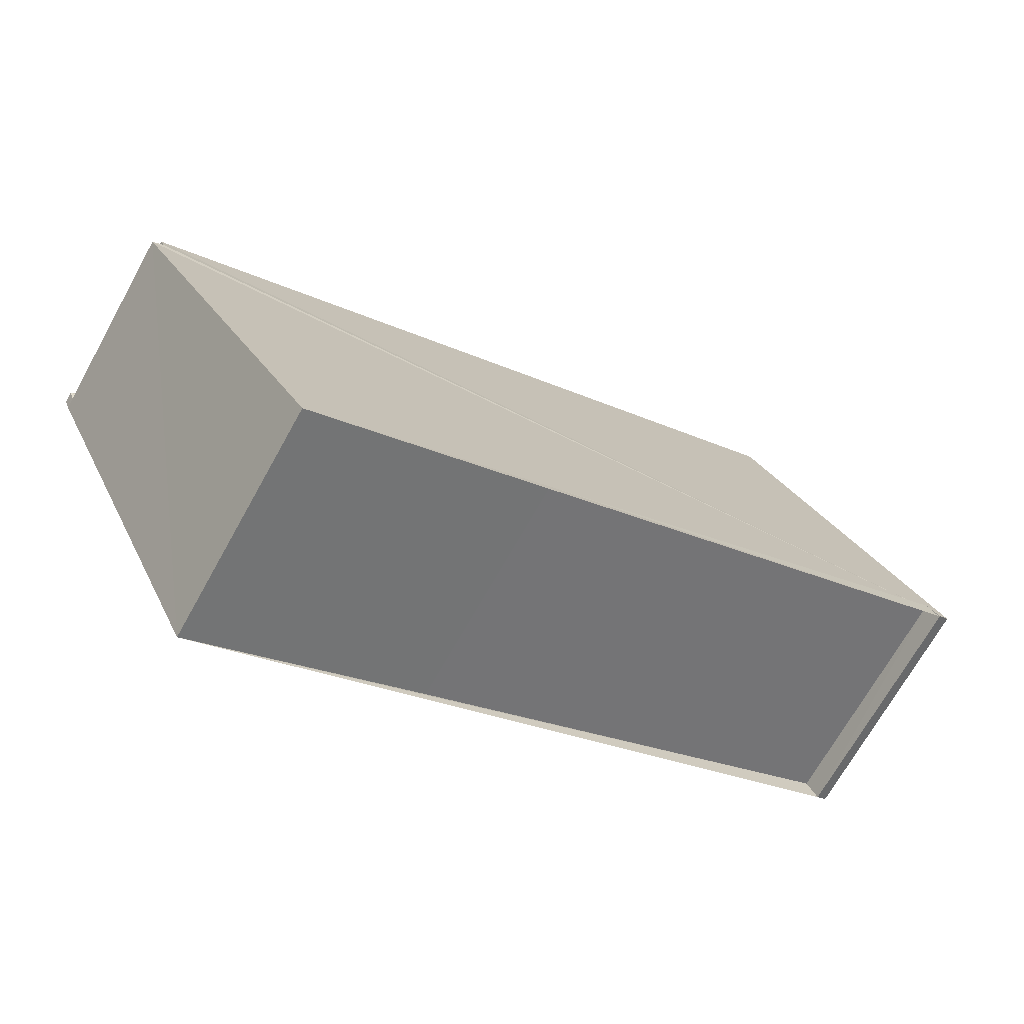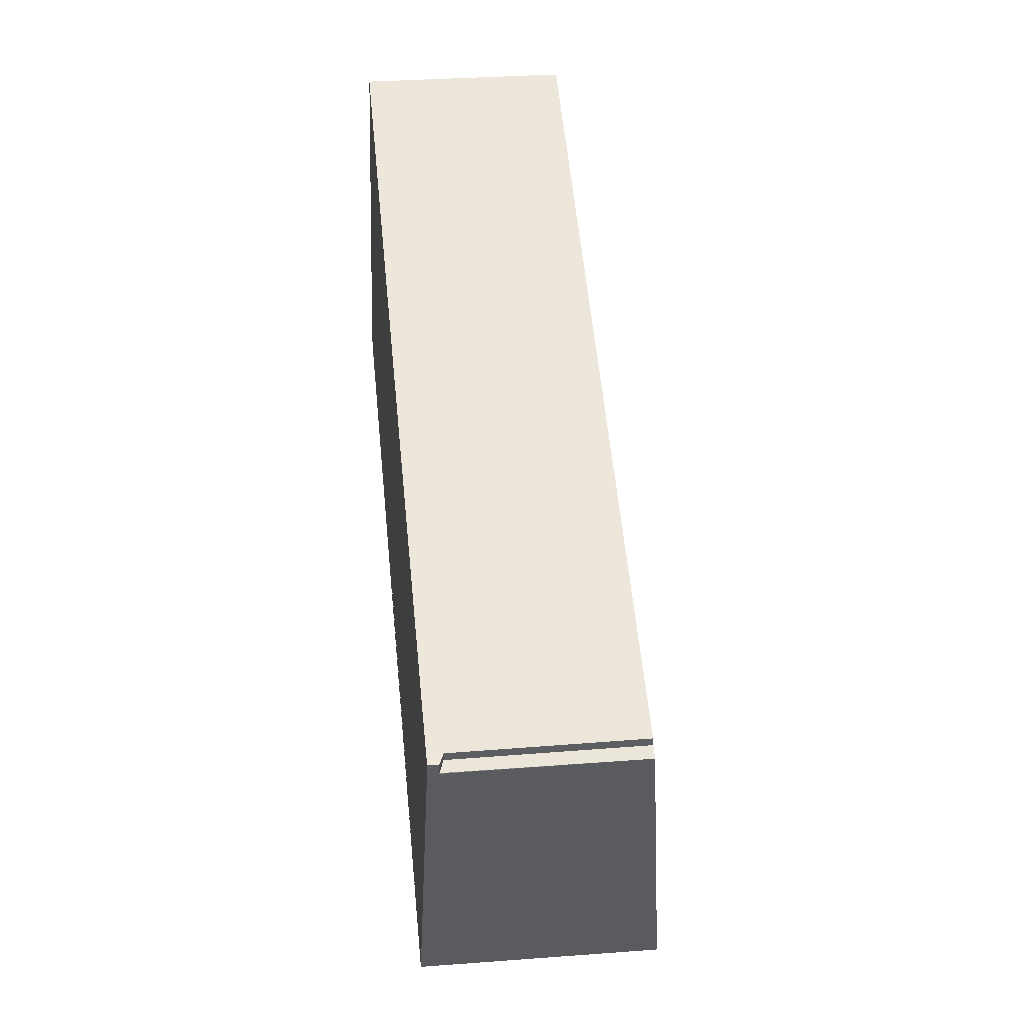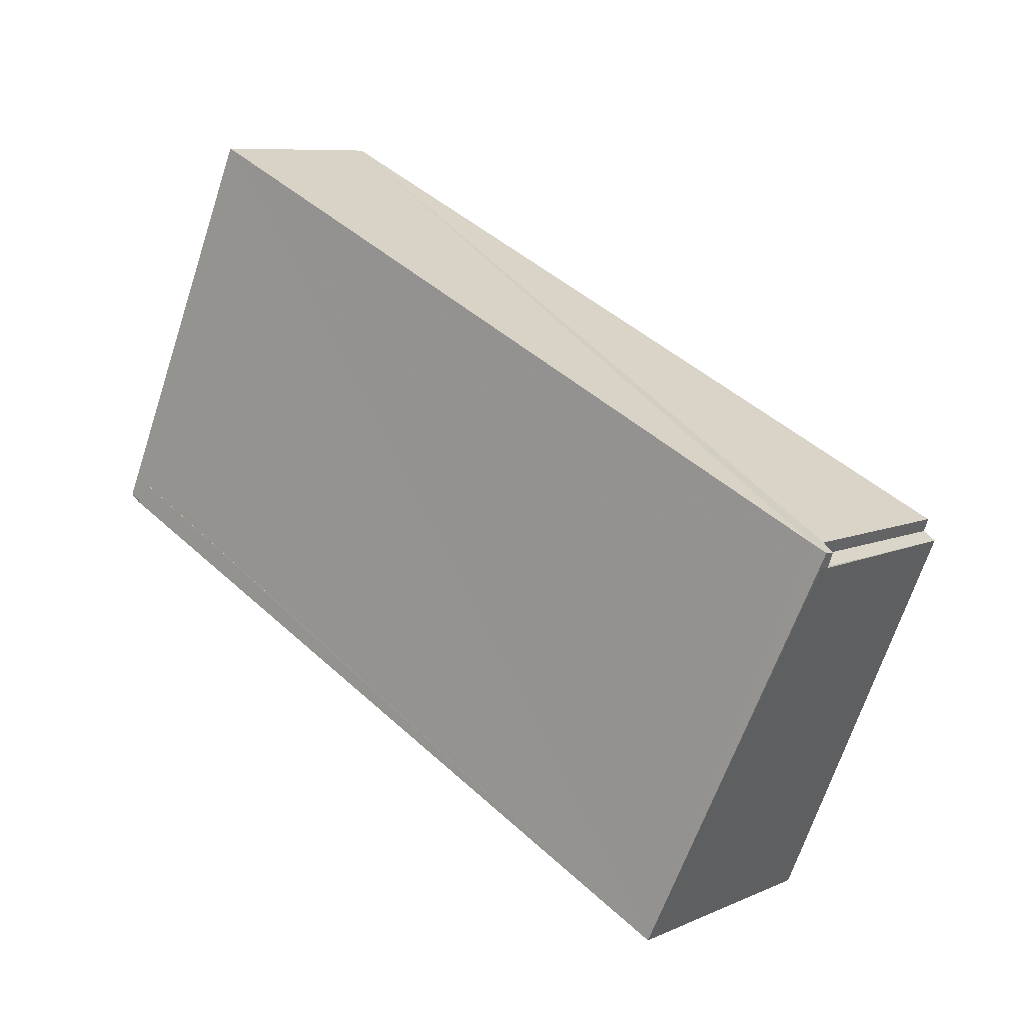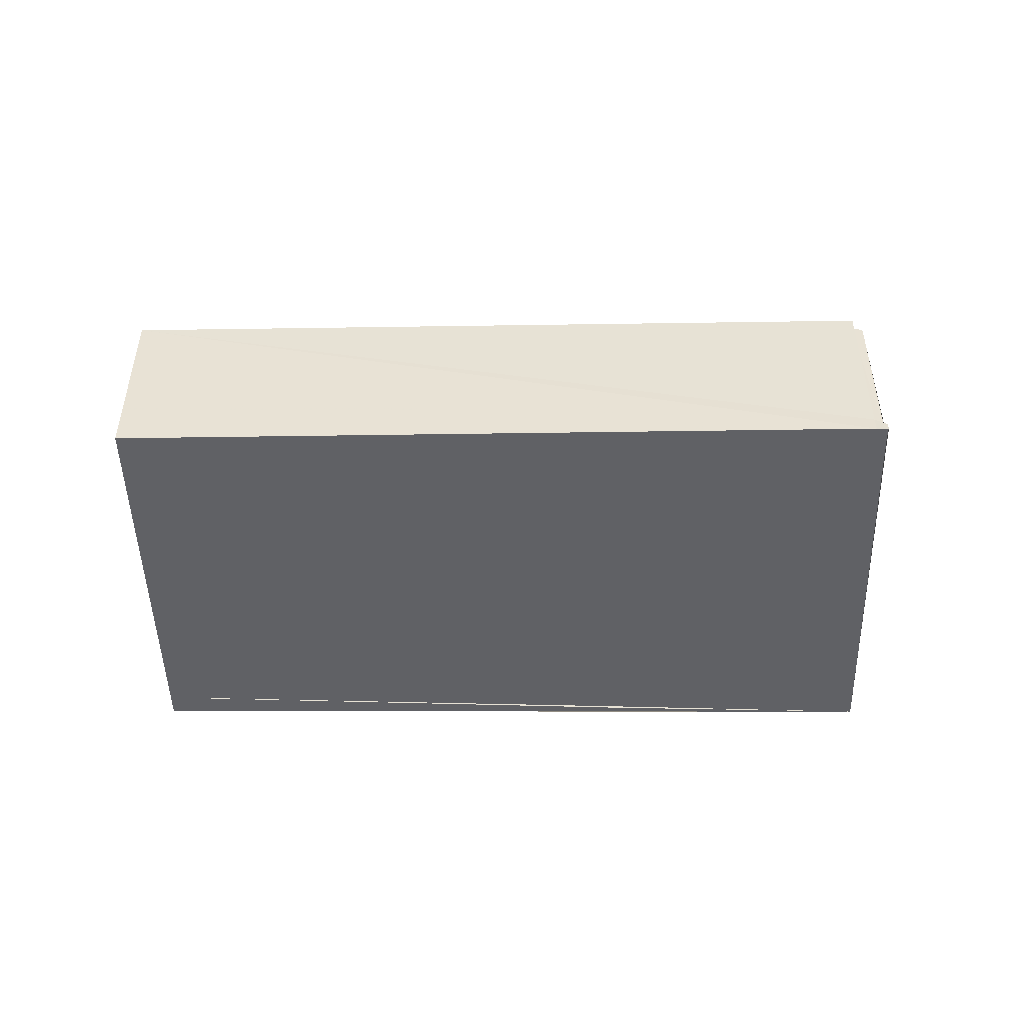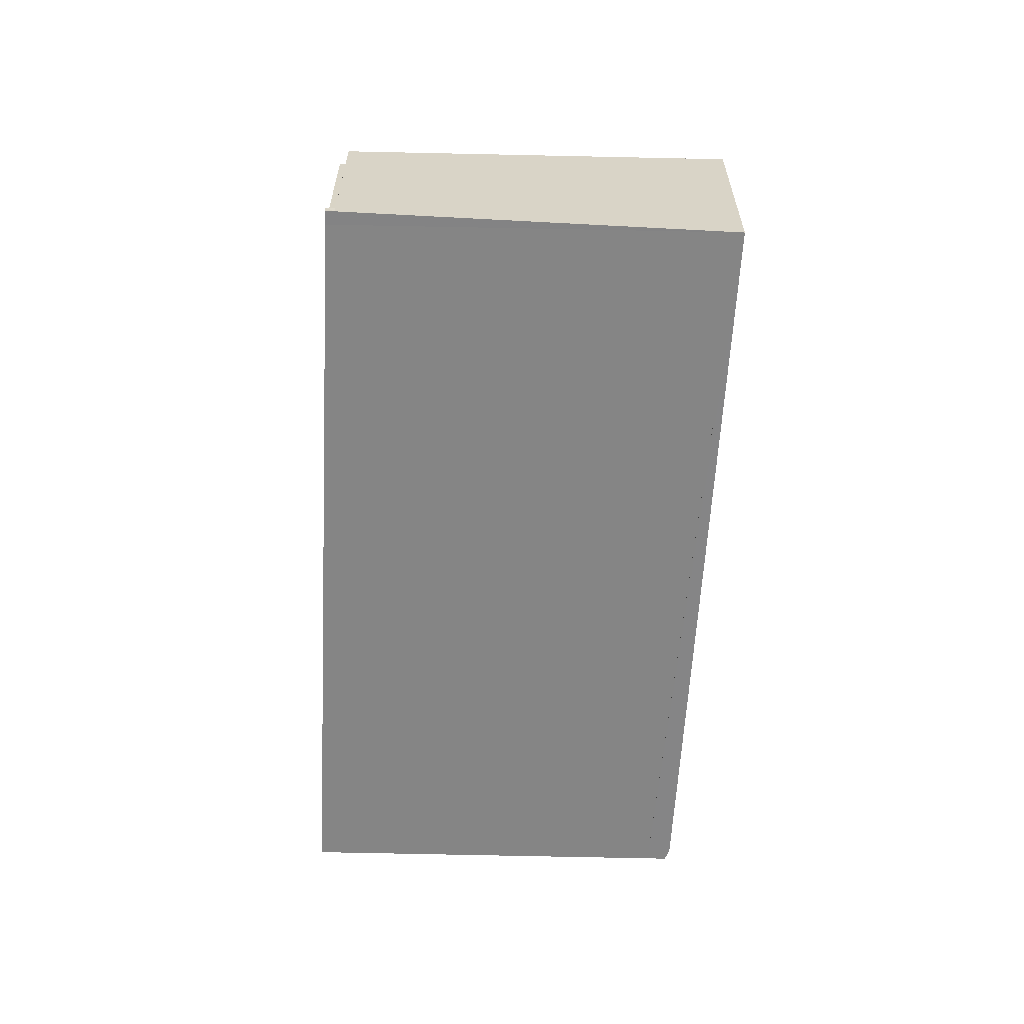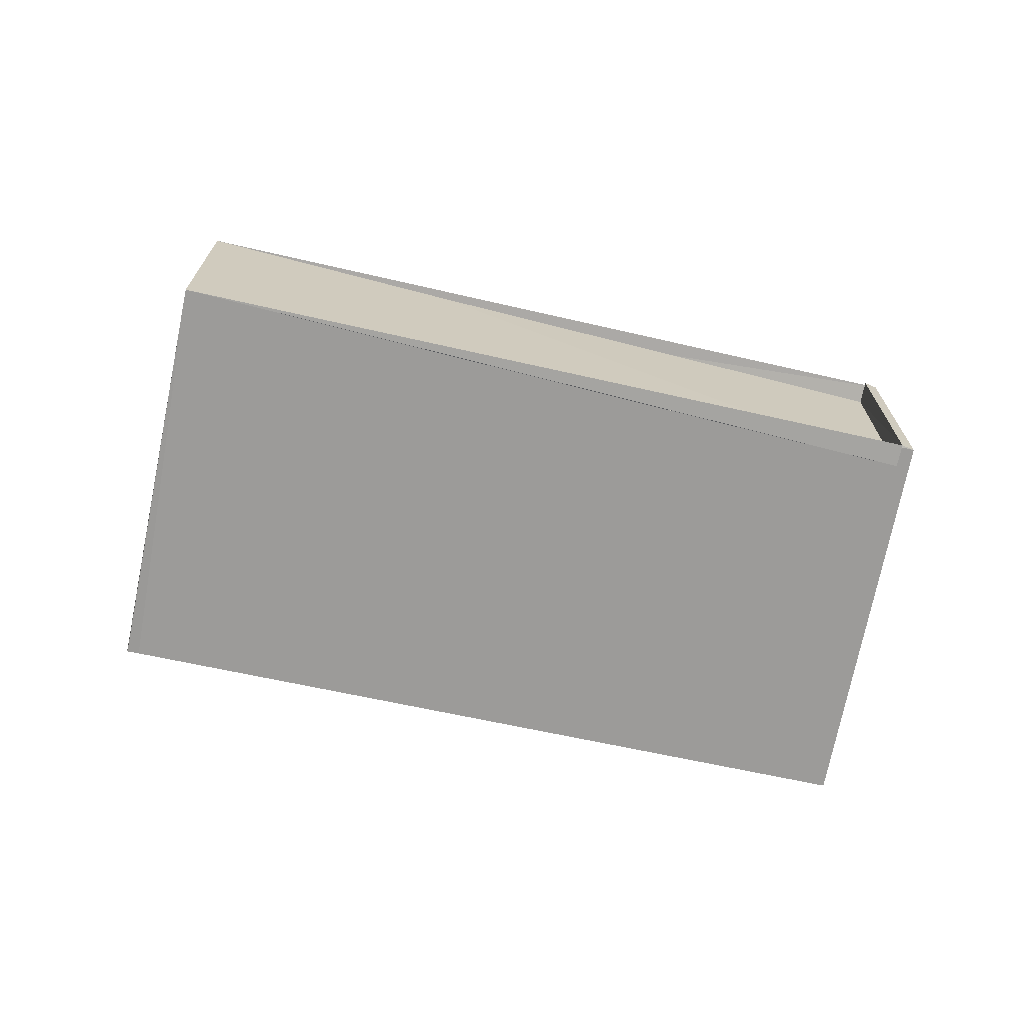
<metadata>
{"format":"obj","ext":"obj","renderer":"f3d","projection":"perspective","resolution":1024,"background":"white","views":[{"elev":-69.1,"azim":-29.0,"up":"+Y"},{"elev":30.0,"azim":-96.1,"up":"+Y"},{"elev":8.6,"azim":-140.1,"up":"+Y"},{"elev":-49.1,"azim":-153.6,"up":"+Z"},{"elev":-61.8,"azim":-67.3,"up":"+Z"},{"elev":-69.8,"azim":13.5,"up":"+Z"}]}
</metadata>
<code>
v 8.459e+04 4.465e+05 0.478
v 8.459e+04 4.465e+05 0.478
v 8.459e+04 4.465e+05 0.478
v 8.459e+04 4.465e+05 0.478
v 8.46e+04 4.465e+05 0.478
v 8.46e+04 4.465e+05 0.478
v 8.46e+04 4.465e+05 0.478
v 8.46e+04 4.465e+05 0.478
v 8.46e+04 4.465e+05 0.478
v 8.46e+04 4.465e+05 3.041
v 8.459e+04 4.465e+05 0.674
v 8.459e+04 4.465e+05 3.008
v 8.459e+04 4.465e+05 0.674
v 8.459e+04 4.465e+05 3.023
v 8.459e+04 4.465e+05 3.023
v 8.459e+04 4.465e+05 0.613
v 8.459e+04 4.465e+05 3.586
v 8.459e+04 4.465e+05 0.611
v 8.46e+04 4.465e+05 3.579
v 8.46e+04 4.465e+05 3.574
v 8.46e+04 4.465e+05 3.604
v 8.46e+04 4.465e+05 3.605
f 1 2 3 4 5 6 7 8 9
f 10 5 4 11 12
f 12 11 13 14
f 15 16 2 1 17
f 14 13 16 15
f 11 4 3 18
f 19 9 8 20
f 17 1 9 19
f 20 8 7 21
f 21 7 6 22
f 22 6 5 10
f 18 3 2 16
f 22 10 12 14 15 17 19 20 21
f 18 16 13 11

</code>
